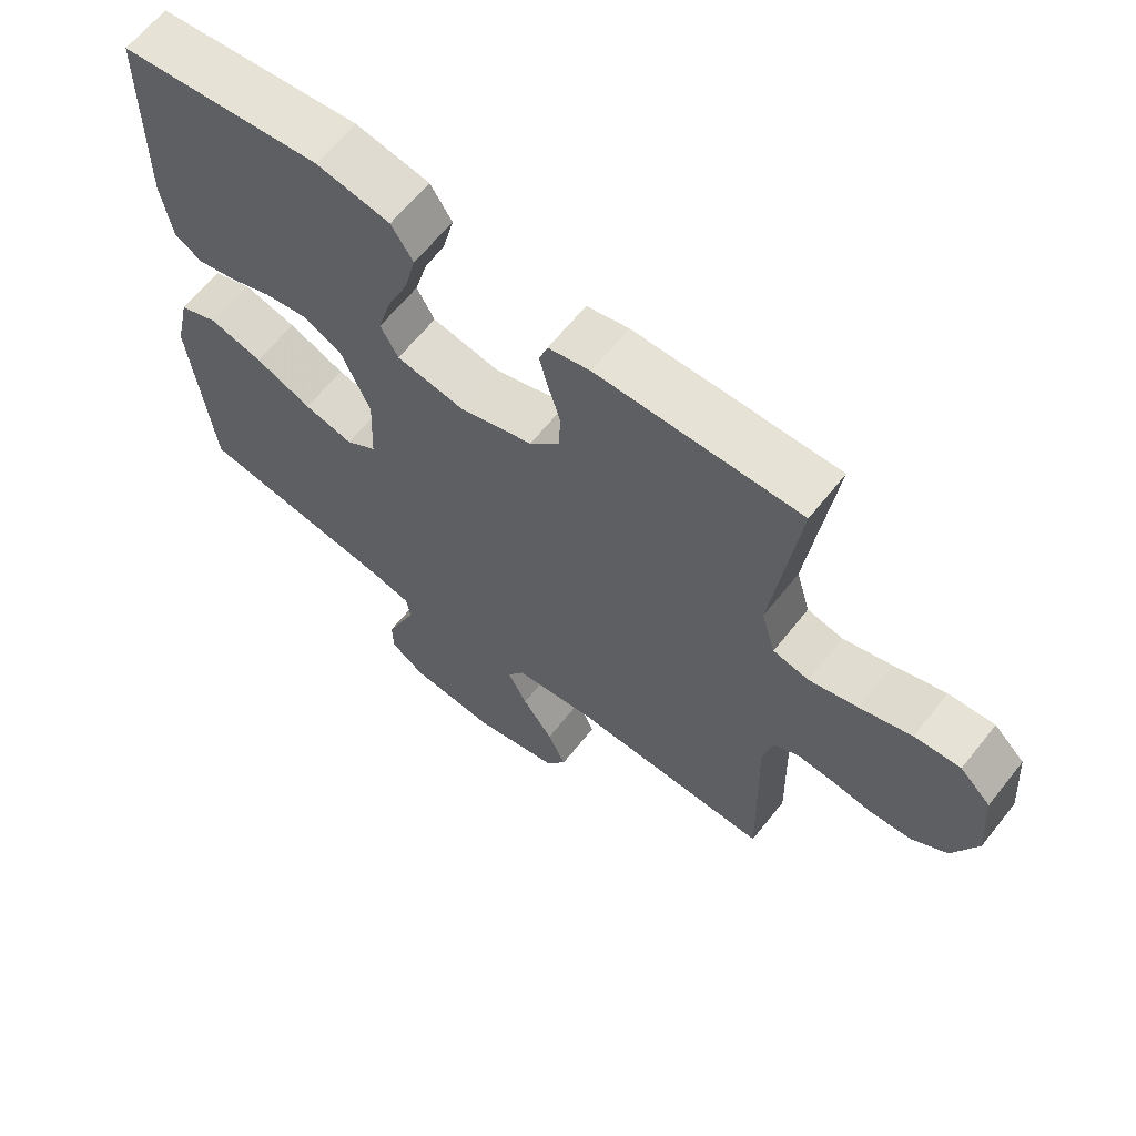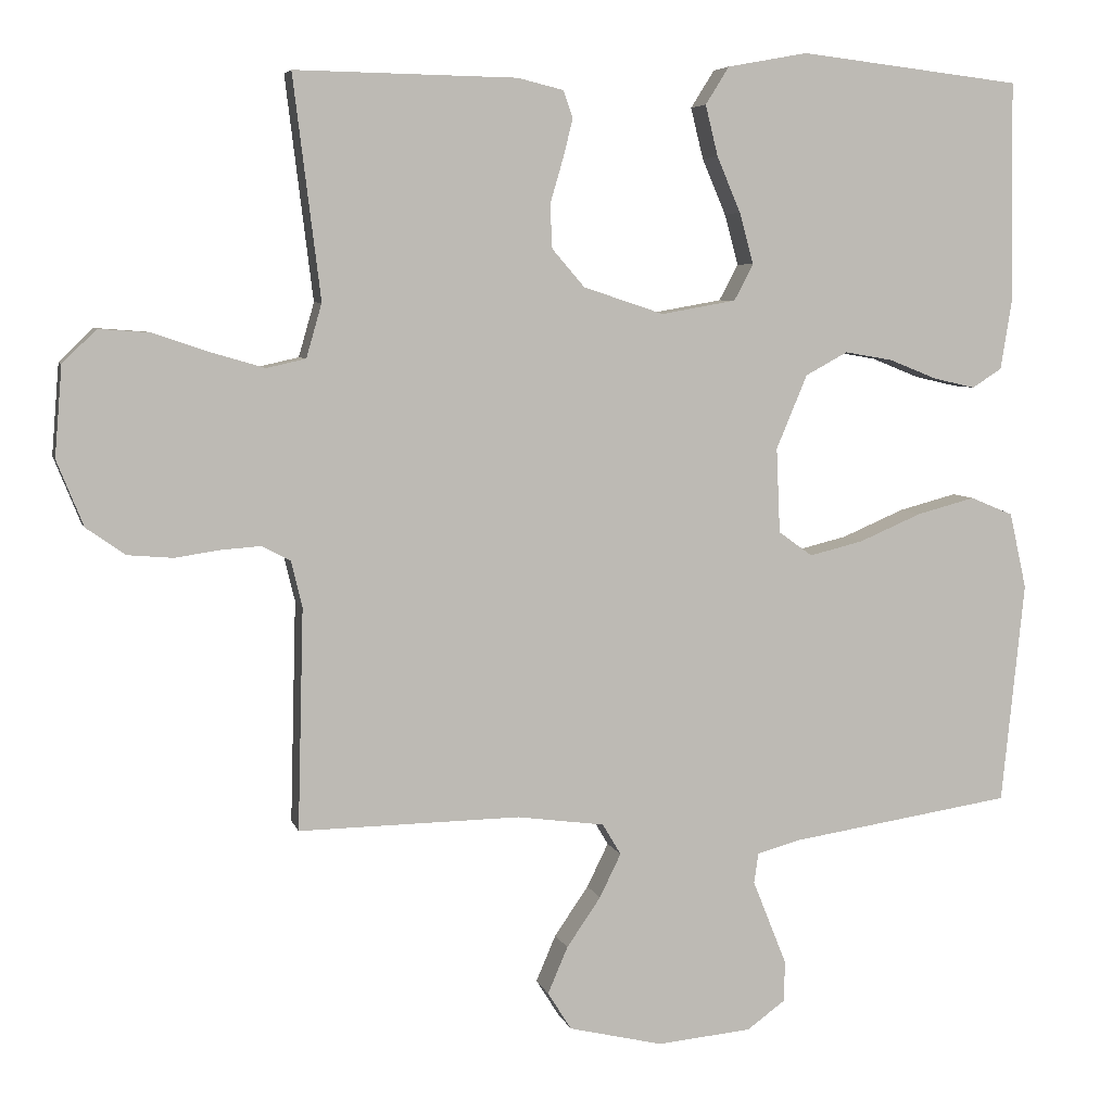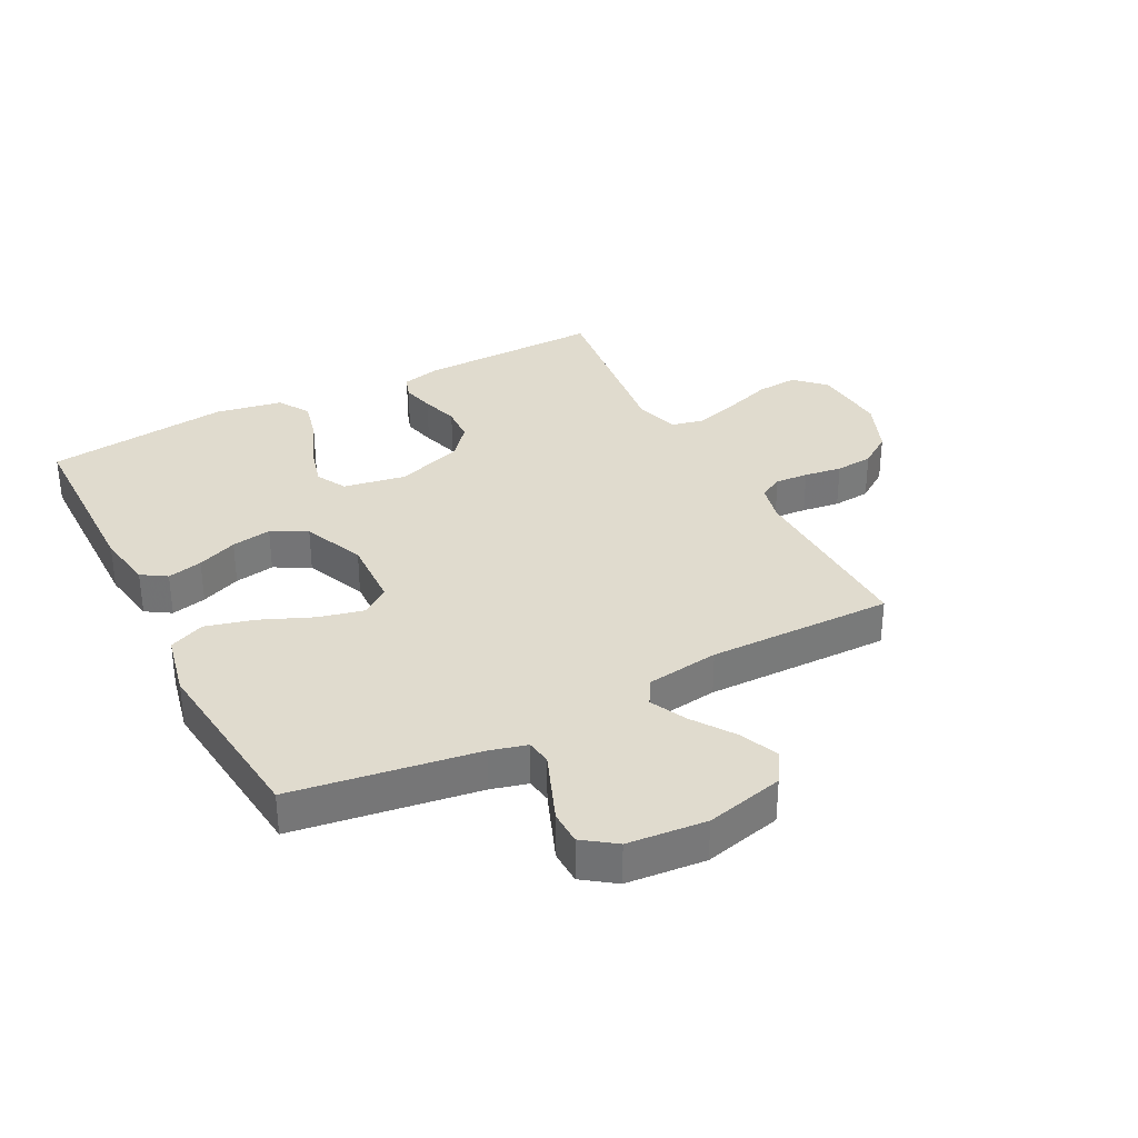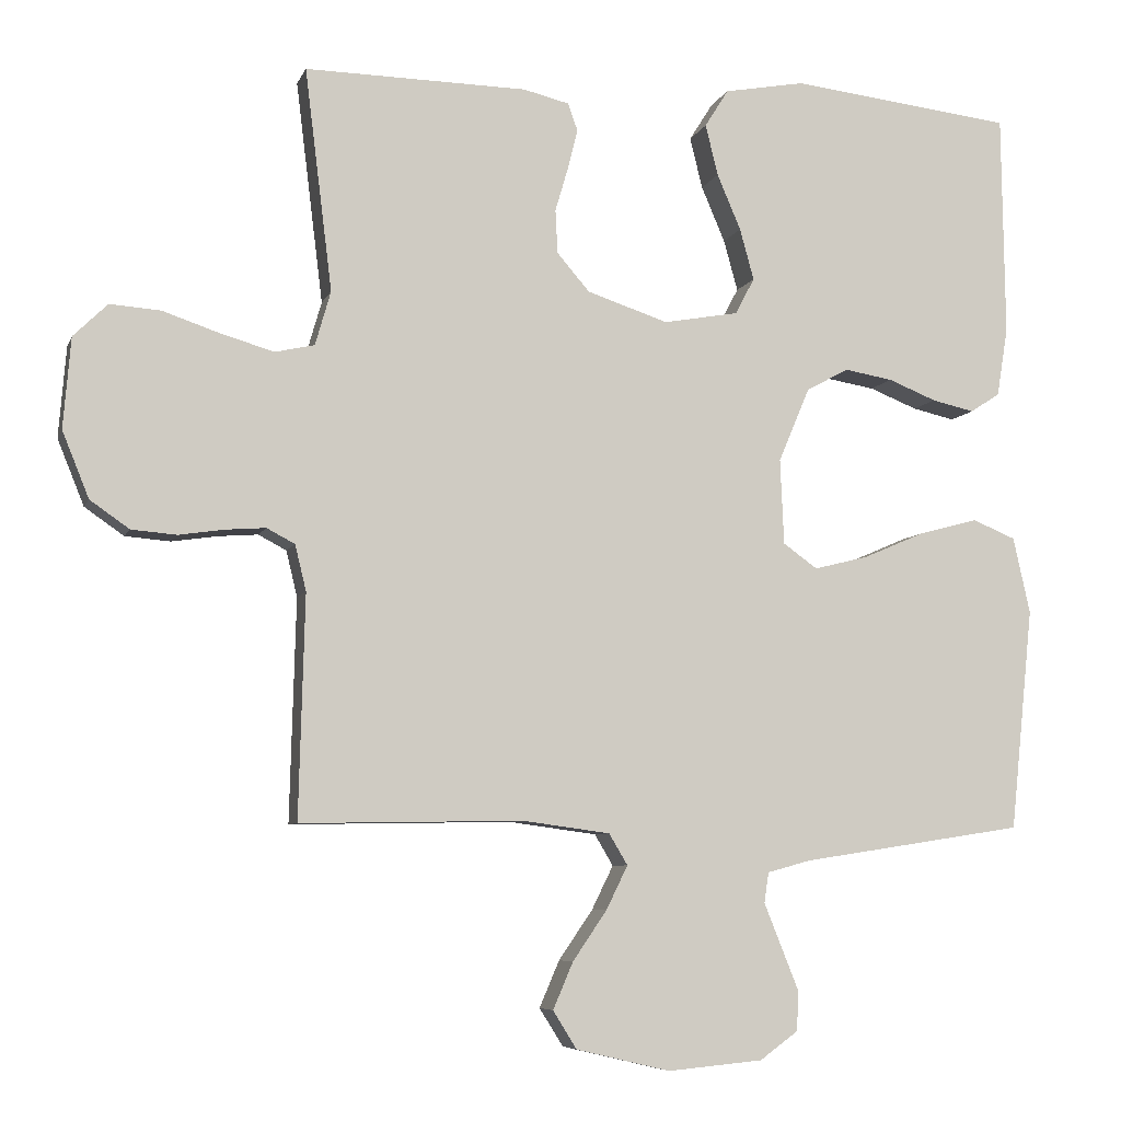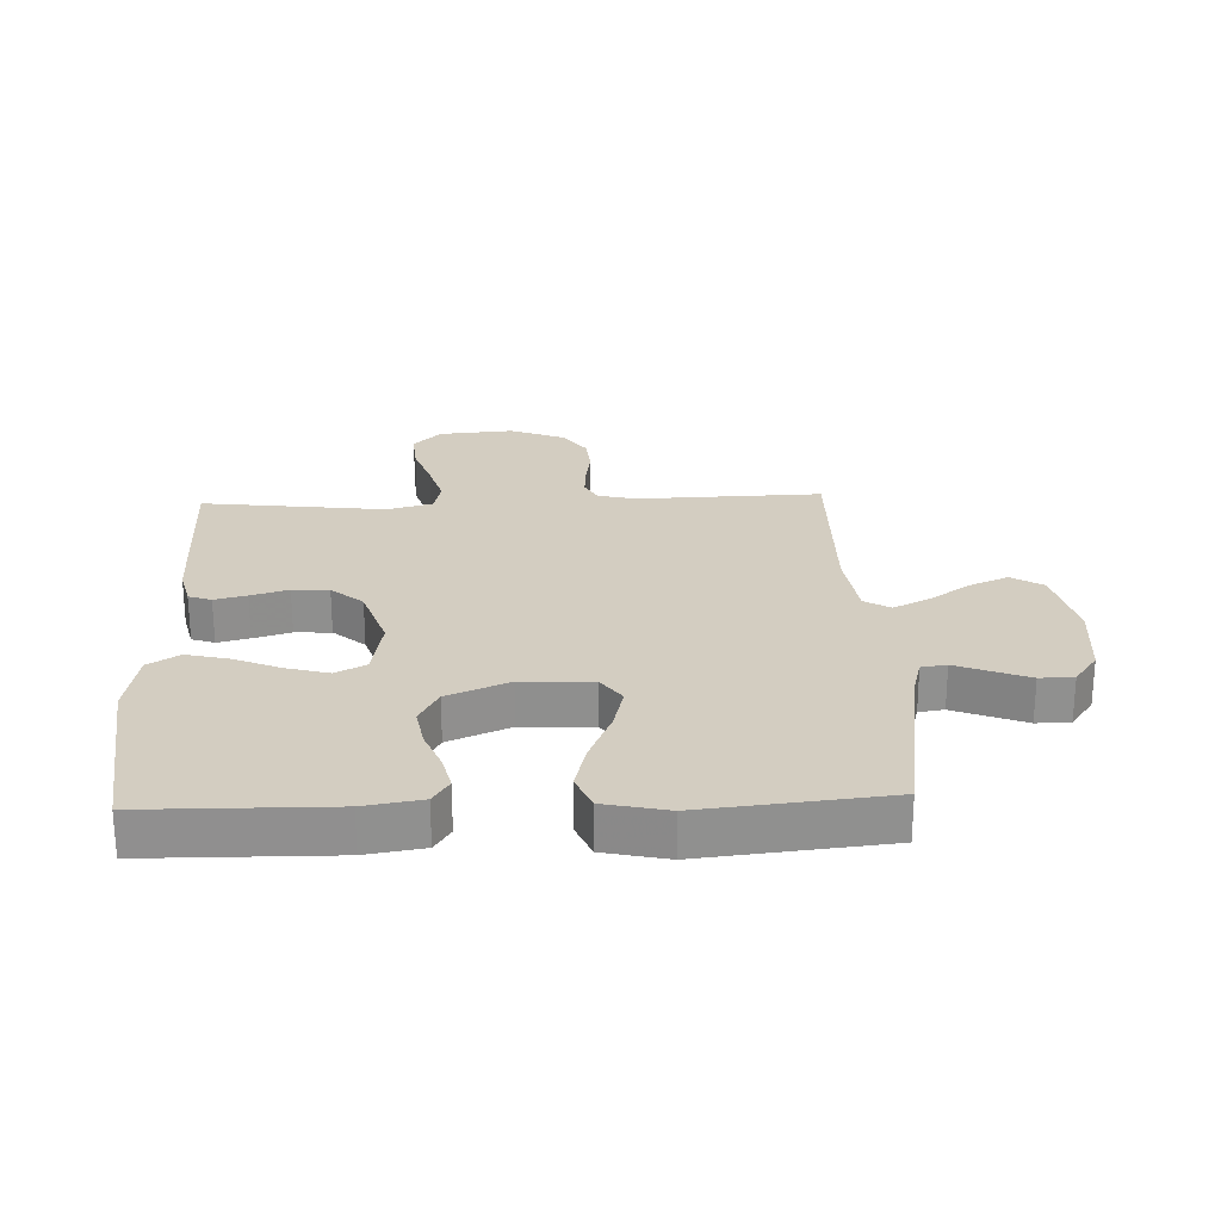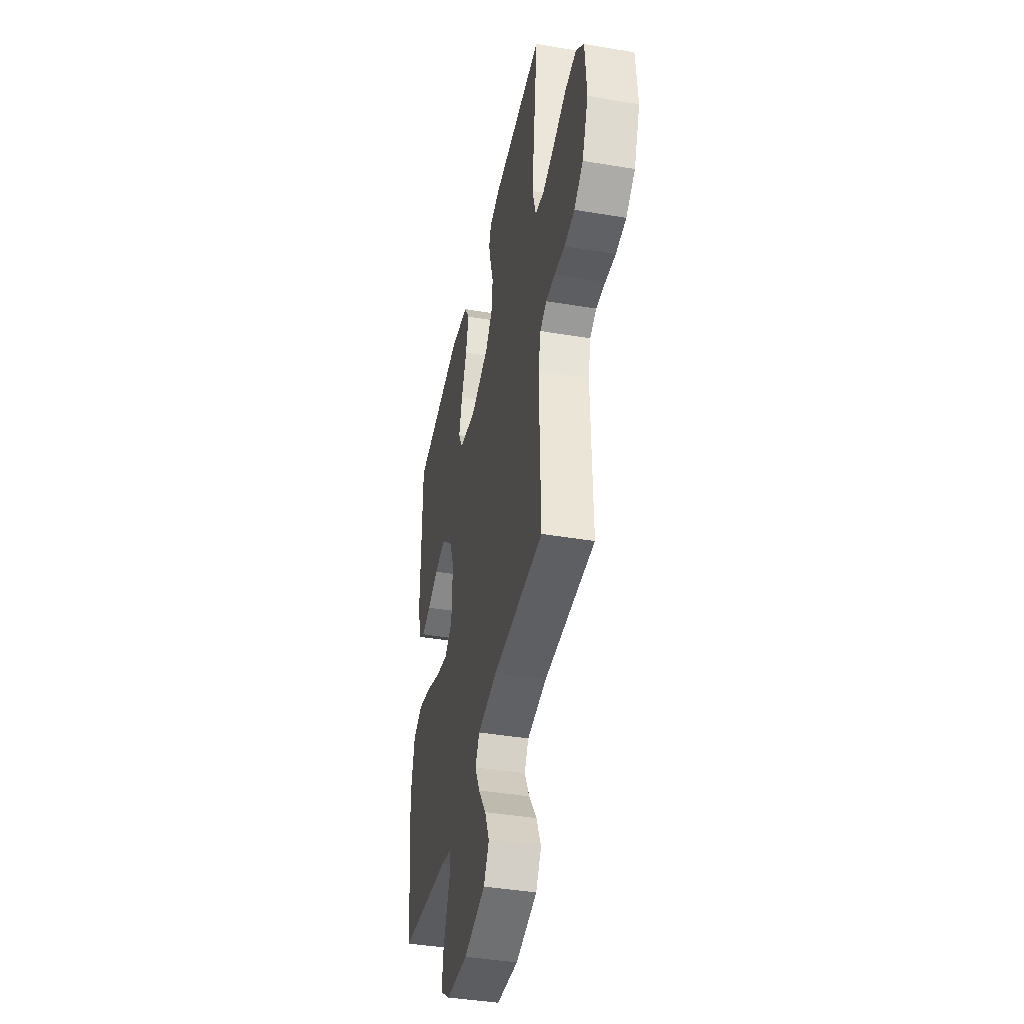
<metadata>
{"format":"obj","ext":"obj","renderer":"f3d","projection":"perspective","resolution":1024,"background":"white","views":[{"elev":64.2,"azim":-141.5,"up":"+Z"},{"elev":5.7,"azim":-13.5,"up":"+Z"},{"elev":33.6,"azim":152.4,"up":"+Y"},{"elev":-6.8,"azim":-15.1,"up":"+Z"},{"elev":24.8,"azim":87.7,"up":"+Y"},{"elev":-41.5,"azim":-101.5,"up":"+Z"}]}
</metadata>
<code>
v 0.5 0.07 0.5
v 0.504 0.07 0.2
v 0.489 0.07 0.107
v 0.449 0.07 0.081
v 0.392 0.07 0.094
v 0.327 0.07 0.12
v 0.262 0.07 0.131
v 0.205 0.07 0.1
v 0.163 0.07 0
v 0.168 0.07 -0.115
v 0.214 0.07 -0.148
v 0.287 0.07 -0.13
v 0.371 0.07 -0.094
v 0.45 0.07 -0.073
v 0.508 0.07 -0.097
v 0.531 0.07 -0.2
v 0.5 0.07 -0.5
v 0.2 0.07 -0.546
v 0.141 0.07 -0.562
v 0.135 0.07 -0.603
v 0.157 0.07 -0.658
v 0.181 0.07 -0.718
v 0.18 0.07 -0.773
v 0.128 0.07 -0.811
v 0 0.07 -0.823
v -0.127 0.07 -0.793
v -0.159 0.07 -0.742
v -0.132 0.07 -0.679
v -0.086 0.07 -0.612
v -0.057 0.07 -0.553
v -0.082 0.07 -0.511
v -0.2 0.07 -0.495
v -0.5 0.07 -0.5
v -0.492 0.07 -0.2
v -0.507 0.07 -0.138
v -0.545 0.07 -0.118
v -0.599 0.07 -0.122
v -0.66 0.07 -0.131
v -0.721 0.07 -0.126
v -0.774 0.07 -0.089
v -0.81 0.07 0
v -0.8 0.07 0.122
v -0.754 0.07 0.167
v -0.686 0.07 0.162
v -0.609 0.07 0.136
v -0.537 0.07 0.115
v -0.484 0.07 0.127
v -0.463 0.07 0.2
v -0.5 0.07 0.5
v -0.2 0.07 0.495
v -0.138 0.07 0.48
v -0.125 0.07 0.443
v -0.138 0.07 0.391
v -0.156 0.07 0.33
v -0.153 0.07 0.271
v -0.109 0.07 0.22
v 0 0.07 0.184
v 0.101 0.07 0.202
v 0.127 0.07 0.251
v 0.108 0.07 0.32
v 0.076 0.07 0.395
v 0.059 0.07 0.464
v 0.091 0.07 0.515
v 0.2 0.07 0.535
v 0.5 0 0.5
v 0.504 0 0.2
v 0.489 0 0.107
v 0.449 0 0.081
v 0.392 0 0.094
v 0.327 0 0.12
v 0.262 0 0.131
v 0.205 0 0.1
v 0.163 0 0
v 0.168 0 -0.115
v 0.214 0 -0.148
v 0.287 0 -0.13
v 0.371 0 -0.094
v 0.45 0 -0.073
v 0.508 0 -0.097
v 0.531 0 -0.2
v 0.5 0 -0.5
v 0.2 0 -0.546
v 0.141 0 -0.562
v 0.135 0 -0.603
v 0.157 0 -0.658
v 0.181 0 -0.718
v 0.18 0 -0.773
v 0.128 0 -0.811
v 0 0 -0.823
v -0.127 0 -0.793
v -0.159 0 -0.742
v -0.132 0 -0.679
v -0.086 0 -0.612
v -0.057 0 -0.553
v -0.082 0 -0.511
v -0.2 0 -0.495
v -0.5 0 -0.5
v -0.492 0 -0.2
v -0.507 0 -0.138
v -0.545 0 -0.118
v -0.599 0 -0.122
v -0.66 0 -0.131
v -0.721 0 -0.126
v -0.774 0 -0.089
v -0.81 0 0
v -0.8 0 0.122
v -0.754 0 0.167
v -0.686 0 0.162
v -0.609 0 0.136
v -0.537 0 0.115
v -0.484 0 0.127
v -0.463 0 0.2
v -0.5 0 0.5
v -0.2 0 0.495
v -0.138 0 0.48
v -0.125 0 0.443
v -0.138 0 0.391
v -0.156 0 0.33
v -0.153 0 0.271
v -0.109 0 0.22
v 0 0 0.184
v 0.101 0 0.202
v 0.127 0 0.251
v 0.108 0 0.32
v 0.076 0 0.395
v 0.059 0 0.464
v 0.091 0 0.515
v 0.2 0 0.535
f 60 61 62 63
f 59 60 63 64
f 51 52 53 54
f 49 50 51 54
f 48 49 54 55
f 47 48 55 56
f 42 43 44 45
f 42 45 46
f 41 42 46
f 40 41 46 47
f 37 38 39 40
f 36 37 40 47
f 32 33 34
f 31 32 34 35
f 26 27 28 29
f 26 29 30
f 25 26 30
f 24 25 30
f 21 22 23 24
f 20 21 24 30
f 19 20 30 31
f 15 16 17 18
f 12 13 14 15
f 11 12 15 18
f 10 11 18 19
f 3 4 5 6
f 3 6 7
f 2 3 7
f 59 64 1 2
f 58 59 2 7
f 57 58 7 8
f 56 57 8 9
f 35 36 47 56
f 19 31 35 56
f 9 10 19 56
f 127 126 125 124
f 128 127 124 123
f 118 117 116 115
f 118 115 114 113
f 119 118 113 112
f 120 119 112 111
f 109 108 107 106
f 110 109 106
f 110 106 105
f 111 110 105 104
f 104 103 102 101
f 111 104 101 100
f 98 97 96
f 99 98 96 95
f 93 92 91 90
f 94 93 90
f 94 90 89
f 94 89 88
f 88 87 86 85
f 94 88 85 84
f 95 94 84 83
f 82 81 80 79
f 79 78 77 76
f 82 79 76 75
f 83 82 75 74
f 70 69 68 67
f 71 70 67
f 71 67 66
f 66 65 128 123
f 71 66 123 122
f 72 71 122 121
f 73 72 121 120
f 120 111 100 99
f 120 99 95 83
f 120 83 74 73
f 1 65 66 2
f 2 66 67 3
f 3 67 68 4
f 4 68 69 5
f 5 69 70 6
f 6 70 71 7
f 7 71 72 8
f 8 72 73 9
f 9 73 74 10
f 10 74 75 11
f 11 75 76 12
f 12 76 77 13
f 13 77 78 14
f 14 78 79 15
f 15 79 80 16
f 16 80 81 17
f 17 81 82 18
f 18 82 83 19
f 19 83 84 20
f 20 84 85 21
f 21 85 86 22
f 22 86 87 23
f 23 87 88 24
f 24 88 89 25
f 25 89 90 26
f 26 90 91 27
f 27 91 92 28
f 28 92 93 29
f 29 93 94 30
f 30 94 95 31
f 31 95 96 32
f 32 96 97 33
f 33 97 98 34
f 34 98 99 35
f 35 99 100 36
f 36 100 101 37
f 37 101 102 38
f 38 102 103 39
f 39 103 104 40
f 40 104 105 41
f 41 105 106 42
f 42 106 107 43
f 43 107 108 44
f 44 108 109 45
f 45 109 110 46
f 46 110 111 47
f 47 111 112 48
f 48 112 113 49
f 49 113 114 50
f 50 114 115 51
f 51 115 116 52
f 52 116 117 53
f 53 117 118 54
f 54 118 119 55
f 55 119 120 56
f 56 120 121 57
f 57 121 122 58
f 58 122 123 59
f 59 123 124 60
f 60 124 125 61
f 61 125 126 62
f 62 126 127 63
f 63 127 128 64
f 64 128 65 1

</code>
